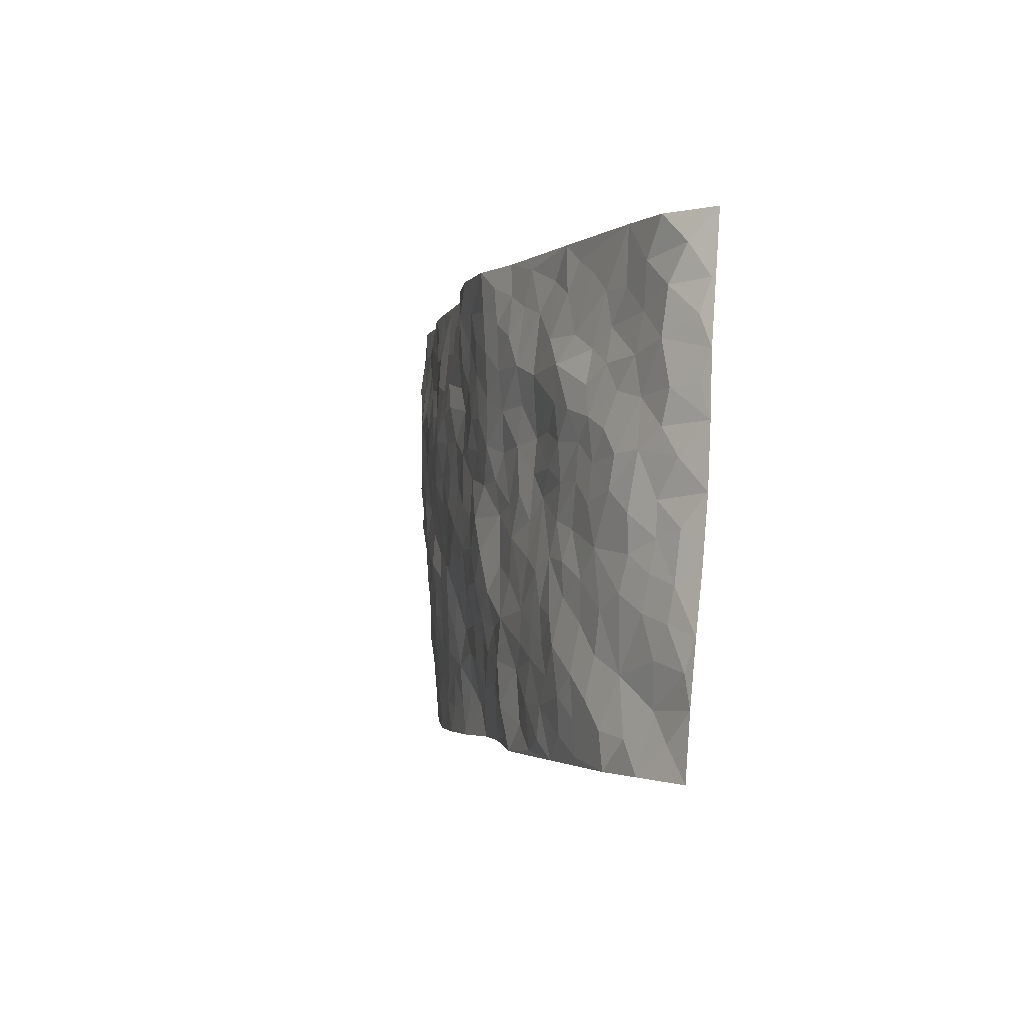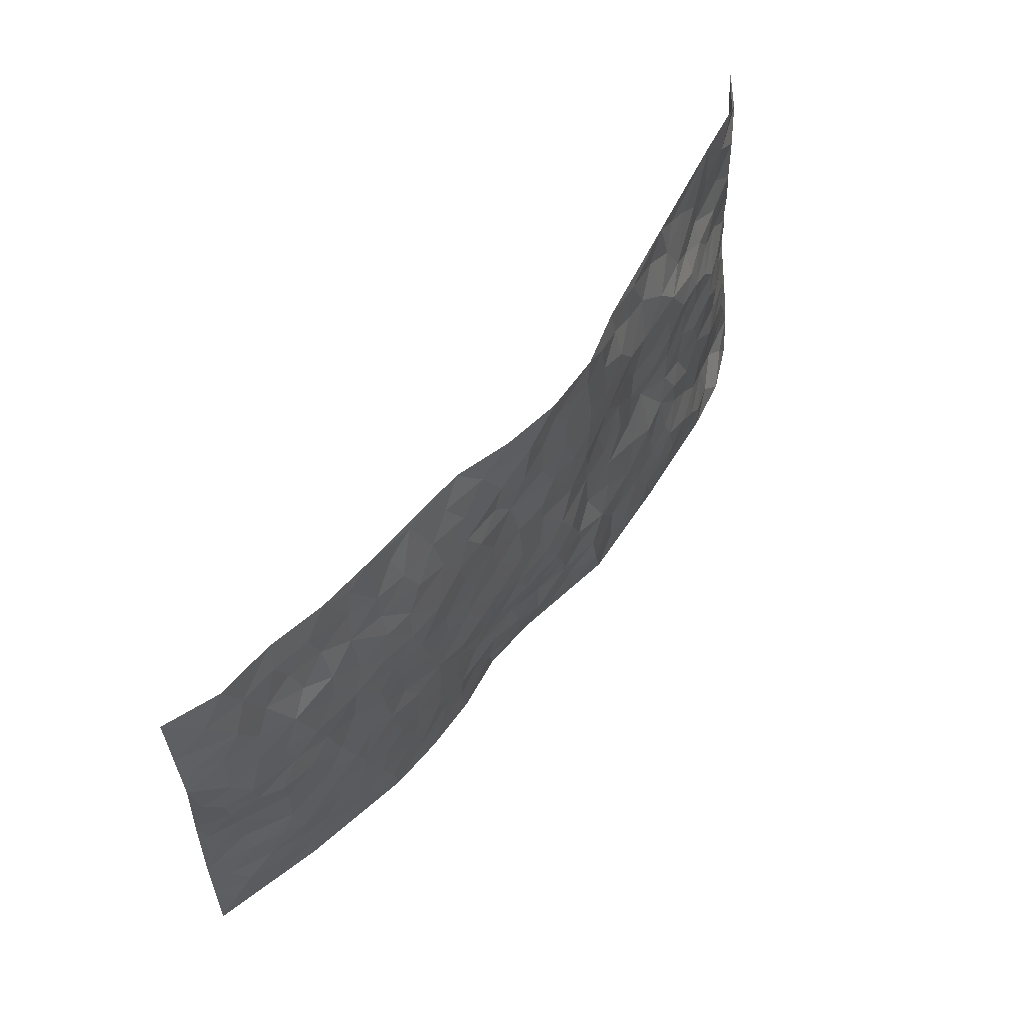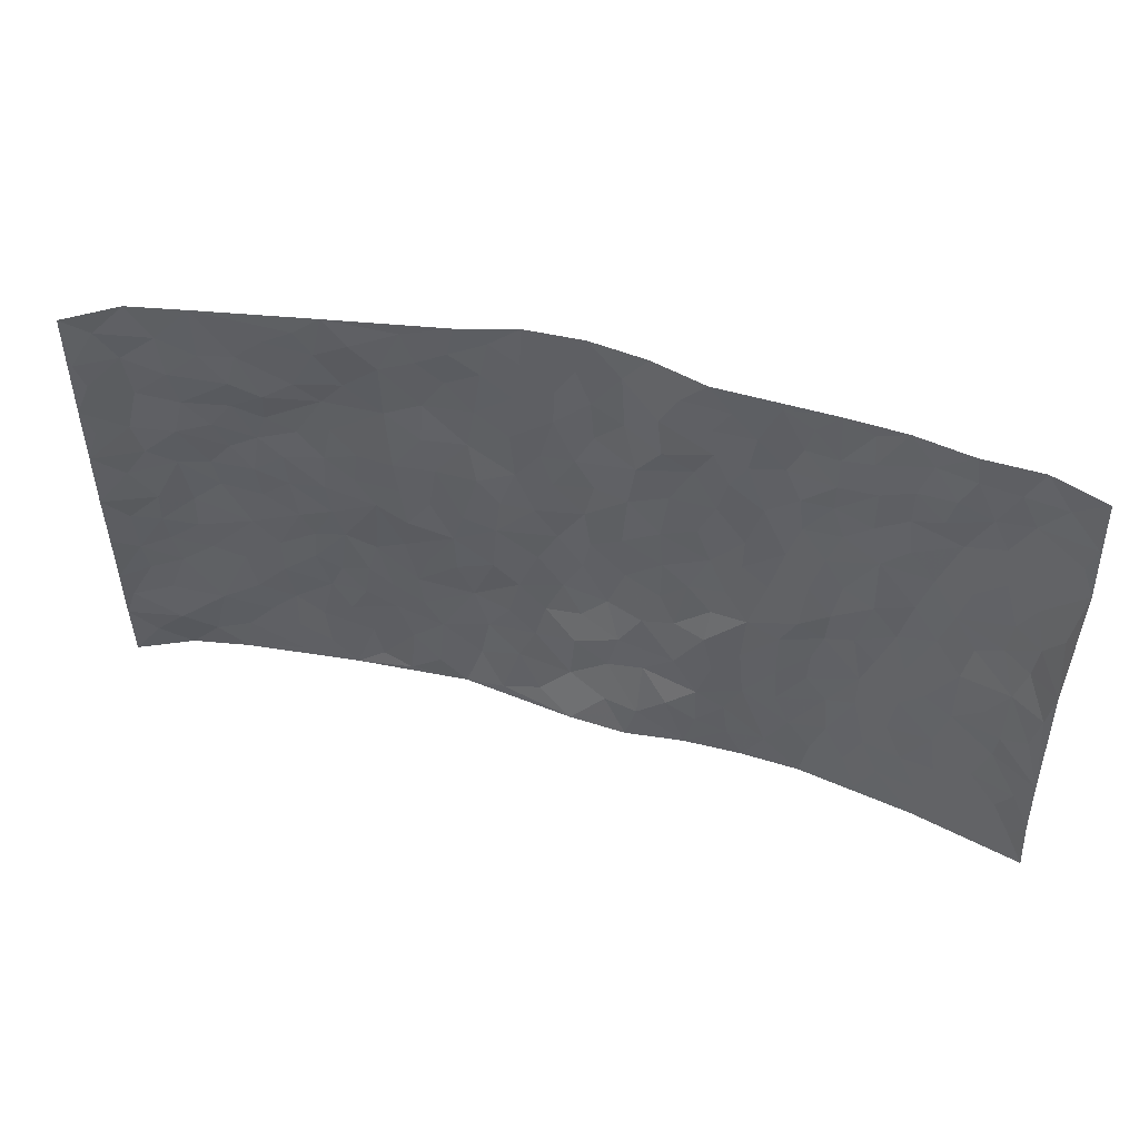
<metadata>
{"format":"obj","ext":"obj","renderer":"f3d","projection":"perspective","resolution":1024,"background":"white","views":[{"elev":-2.1,"azim":-105.8,"up":"+Y"},{"elev":58.2,"azim":126.1,"up":"+Y"},{"elev":46.3,"azim":15.8,"up":"+Y"}]}
</metadata>
<code>
v -0.9747 0.0037 0.06797
v -0.9491 0.998 0.1448
v 0.9661 0.000169 0.1192
v 0.9706 0.9906 0.09807
v -0.7964 0.3963 0.02861
v -0.9593 0.5005 0.1168
v -0.8545 0.3607 0.0475
v -0.00787 0.007045 0.00379
v -0.9691 0.2531 0.0902
v -0.9152 0.3403 0.07153
v -0.7402 0.006584 -0.002208
v -0.9742 0.1289 0.07691
v -0.7133 0.2965 0.002029
v -0.861 0.007751 0.01938
v -0.8398 0.2916 0.03852
v -0.4947 0.006565 -0.02477
v -0.9522 0.1911 0.07535
v -0.2972 0.1708 -0.03591
v -0.7785 0.3257 0.01696
v -0.8588 0.1228 0.05201
v -0.9217 0.06728 0.05445
v -0.7984 0.06902 0.01804
v -0.6778 0.1315 -0.01491
v -0.7295 0.07945 -0.005167
v -0.8716 0.2098 0.04835
v -0.9058 0.273 0.06176
v -0.7685 0.1801 0.02149
v -0.6947 0.2133 -0.001495
v -0.8575 0.4907 0.06123
v -0.9624 0.3756 0.1053
v -0.7279 1.001 0.05533
v -0.5411 0.227 -0.0357
v 0.2571 0.157 -0.01042
v -0.9588 0.7494 0.1252
v -0.3697 0.3958 -0.03424
v -0.7777 0.7552 0.04905
v -0.7922 0.8328 0.06138
v -0.5838 0.4462 -0.008479
v -0.6014 0.6099 -0.001842
v -0.484 1 0.01228
v -0.9395 0.6876 0.111
v -0.6629 0.5665 0.005538
v -0.39 0.7563 -0.027
v -0.5133 0.2845 -0.03307
v -0.4636 0.2289 -0.03301
v -0.5 0.1661 -0.03541
v -0.449 0.6392 -0.01482
v -0.367 0.5614 -0.01929
v 0.1669 0.4721 -0.04747
v -0.3377 0.2247 -0.03949
v -0.2101 0.6126 -0.03778
v -0.375 0.6314 -0.01548
v -0.3066 0.06132 -0.03122
v -0.6271 0.7145 0.005285
v -0.3991 0.1976 -0.03683
v -0.8647 0.62 0.0673
v -0.03894 0.3477 -0.05452
v 0.05699 0.3384 -0.04416
v 0.2993 0.4496 -0.03159
v -0.0955 0.5517 -0.0486
v -0.1656 0.557 -0.0427
v 0.09318 0.6284 -0.04641
v -0.6354 0.3502 -0.00864
v -0.7499 0.5779 0.01905
v -0.9355 0.8105 0.1114
v -0.5653 0.133 -0.0327
v -0.3728 0.01603 -0.03228
v -0.7963 0.4701 0.02719
v -0.6224 0.1765 -0.02546
v -0.6191 0.02295 -0.01514
v -0.251 0.004729 -0.03861
v -0.6206 0.0927 -0.01963
v -0.5517 0.0575 -0.02571
v -0.4363 0.04122 -0.0344
v -0.4557 0.1079 -0.03501
v -0.884 0.6874 0.07556
v -0.9479 0.8739 0.1296
v -0.7391 0.5133 0.01164
v 0.004277 0.9975 -0.06572
v -0.7969 0.6775 0.05352
v -0.565 0.3194 -0.02089
v -0.5149 0.4647 -0.01783
v 0.006547 0.5704 -0.04776
v -0.05079 0.4826 -0.05764
v 0.002183 0.4189 -0.05315
v -0.1291 0.132 -0.03359
v -0.5712 0.6739 -0.01363
v -0.9049 0.5641 0.08303
v -0.7291 0.6942 0.03192
v -0.4524 0.3009 -0.03321
v -0.6338 0.2711 -0.01001
v -0.5024 0.6917 -0.01841
v -0.1733 0.4859 -0.03663
v -0.2636 0.4377 -0.03672
v -0.6484 0.6534 0.002238
v -0.01525 0.1189 -0.02458
v -0.4162 0.512 -0.01473
v -0.347 0.2914 -0.04059
v -0.2411 0.5053 -0.03431
v -0.1819 0.3826 -0.038
v -0.958 0.6253 0.1225
v -0.7059 0.6268 0.0134
v -0.8106 0.5827 0.04235
v -0.3666 0.1137 -0.03841
v -0.523 0.5366 -0.01239
v -0.6852 0.41 0.001412
v -0.1321 0.325 -0.05152
v -0.1521 0.2513 -0.04268
v -0.5193 0.6149 -0.01619
v 0.1098 0.7269 -0.03653
v -0.006945 0.2164 -0.02692
v -0.07465 0.2737 -0.04837
v 0.003092 0.2883 -0.04091
v -0.4327 0.3677 -0.03572
v -0.2 0.1868 -0.04936
v -0.6566 0.4923 -0.002151
v -0.5597 0.3857 -0.02119
v -0.495 0.3958 -0.02608
v -0.3087 0.5259 -0.03297
v -0.2612 0.352 -0.04048
v -0.3563 0.4686 -0.02484
v -0.2295 0.2729 -0.05043
v -0.09309 0.4111 -0.0578
v -0.5962 0.5355 -0.005233
v -0.09511 0.2002 -0.0405
v -0.218 0.09636 -0.04842
v -0.4026 0.2617 -0.0368
v -0.917 0.4395 0.08278
v -0.8612 0.4233 0.05779
v 0.09214 0.4216 -0.04758
v 0.2064 0.2384 -0.0107
v 0.08254 0.5152 -0.04921
v 0.01864 0.4869 -0.04982
v 0.1664 0.3918 -0.03858
v 0.7945 0.4927 0.02735
v 0.2213 0.4321 -0.041
v 0.2656 0.3135 -0.01665
v 0.1612 0.5647 -0.03971
v 0.127 0.9964 -0.04497
v -0.2936 0.6216 -0.0324
v 0.4275 0.8772 -0.01577
v 0.4919 0.9942 0.008027
v -0.2143 0.7816 -0.05
v -0.05576 0.8639 -0.05746
v -0.3246 0.3512 -0.03892
v -0.4601 0.5684 -0.018
v -0.08036 0.05655 -0.01853
v -0.1647 0.02592 -0.0255
v 0.115 0.005647 0.01299
v 0.01639 0.8593 -0.05006
v -0.01558 0.6986 -0.056
v 0.421 0.1936 -0.009685
v 0.3409 0.2881 -0.01878
v 0.5936 0.5232 0.002882
v 0.5285 0.543 -0.01373
v 0.4542 0.132 -0.003337
v 0.5234 0.2245 -0.004904
v 0.4153 0.359 -0.01768
v 0.02354 0.6394 -0.05428
v -0.05929 0.627 -0.05353
v -0.1462 0.7299 -0.05595
v -0.08611 0.6928 -0.05815
v -0.0586 0.7905 -0.05537
v -0.1366 0.6331 -0.055
v 0.02298 0.7734 -0.05147
v 0.2448 0.9939 -0.00797
v -0.01516 0.9263 -0.05603
v -0.269 0.8476 -0.04405
v -0.1983 0.8809 -0.04871
v -0.3161 0.7826 -0.04066
v -0.2408 0.9986 -0.03023
v -0.2285 0.6972 -0.04575
v -0.3176 0.7023 -0.02957
v -0.1387 0.83 -0.05787
v -0.1209 0.999 -0.06251
v 0.2204 0.7441 -0.04355
v 0.1754 0.6651 -0.04169
v 0.3297 0.5927 -0.03443
v 0.263 0.521 -0.03892
v 0.2688 0.6638 -0.03914
v 0.4278 0.741 -0.0254
v 0.3598 0.6804 -0.04141
v 0.289 0.731 -0.04145
v 0.07309 0.9274 -0.05938
v 0.08176 0.821 -0.05057
v 0.1478 0.8558 -0.042
v 0.2527 0.8702 -0.02879
v 0.3247 0.7907 -0.03132
v 0.2341 0.5934 -0.03993
v -0.8743 0.8687 0.07717
v -0.6759 0.8187 0.03973
v -0.8626 0.7761 0.06837
v -0.8496 0.9986 0.07486
v -0.909 0.9405 0.101
v -0.8032 0.9224 0.06276
v -0.7262 0.8872 0.05135
v -0.5999 0.9316 0.02895
v -0.6565 0.8881 0.03555
v -0.6848 0.7493 0.02562
v -0.5582 0.8172 0.005908
v -0.6179 0.7831 0.02146
v -0.508 0.903 0.00695
v -0.389 0.8791 -0.01305
v -0.5397 0.9621 0.02156
v -0.4645 0.8191 -0.01546
v -0.4381 0.9372 0.004422
v -0.3417 0.9737 -0.01571
v -0.513 0.7646 -0.01778
v -0.3182 0.902 -0.02493
v -0.2561 0.9307 -0.03291
v 0.1583 0.7827 -0.03348
v 0.2574 0.8019 -0.03756
v 0.1899 0.9303 -0.02822
v 0.3965 0.8096 -0.02756
v 0.3398 0.8776 -0.01892
v 0.3828 0.9783 -0.001502
v 0.2901 0.9337 -0.01393
v 0.4436 0.9441 -0.0007092
v 0.3829 0.4909 -0.0273
v 0.3281 0.5266 -0.03364
v 0.4882 0.6006 -0.02191
v 0.4368 0.6613 -0.03274
v 0.4098 0.5847 -0.03249
v 0.3514 0.188 -0.01416
v 0.4829 0.3317 -0.0145
v 0.4624 0.519 -0.01894
v 0.3479 0.3863 -0.02134
v -0.1227 0.9149 -0.05807
v -0.1821 0.9584 -0.05039
v 0.3175 0.1316 -0.007398
v 0.6078 0.0119 0.0278
v 0.2007 0.3328 -0.02742
v 0.2723 0.3835 -0.03146
v 0.5842 0.2449 0.004995
v 0.7355 0.9925 0.04563
v 0.9595 0.2495 0.1265
v 0.4947 0.8082 -0.008627
v 0.721 0.4839 0.01594
v 0.4924 0.7434 -0.02013
v 0.961 0.4992 0.1139
v 0.6687 0.291 0.02029
v 0.512 0.4644 -0.009218
v 0.7752 0.3082 0.04258
v 0.5642 0.4121 -0.008351
v 0.4861 -0.001079 0.004049
v 0.08688 0.2532 -0.02266
v 0.5031 0.07408 0.001513
v 0.1331 0.3188 -0.02836
v 0.4166 0.2639 -0.01418
v 0.8661 0.2636 0.07651
v 0.6442 0.4583 0.002931
v 0.5753 0.07899 0.01477
v 0.4506 0.4229 -0.01052
v 0.6104 0.3681 -0.004146
v 0.285 0.232 -0.01551
v 0.4793 0.2687 -0.01314
v 0.2596 0.07793 -0.003726
v 0.3632 -0.0006026 -0.004188
v 0.2379 0.001556 -0.002972
v 0.1967 0.1162 0.0008181
v 0.0643 0.171 -0.02361
v 0.1417 0.1908 -0.01556
v 0.6112 0.1443 0.01679
v 0.7762 0.4197 0.0345
v 0.7465 0.2184 0.03637
v 0.6473 0.07792 0.03105
v 0.6699 0.3814 0.01433
v 0.7165 0.3366 0.0305
v 0.874 0.3244 0.08687
v 0.7482 0.5635 0.02198
v 0.6899 0.1428 0.03382
v 0.7598 0.1478 0.04948
v 0.834 0.365 0.06301
v 0.9275 0.3481 0.1047
v 0.8789 0.4359 0.07319
v 0.5843 0.3096 -0.003498
v 0.815 0.1041 0.06604
v 0.3284 0.06134 -0.00397
v 0.4082 0.0661 -0.001299
v 0.06501 0.08107 -0.004819
v 0.1366 0.07576 0.006725
v 0.9764 0.7442 0.07686
v 0.7278 0.07696 0.04778
v 0.6541 0.2127 0.02168
v 0.945 0.4235 0.1091
v 0.903 0.5053 0.07034
v 0.8052 0.2482 0.05204
v 0.5322 0.1453 0.002584
v 0.7292 -0.0006732 0.05342
v 0.505 0.3911 -0.01586
v 0.9298 0.06229 0.1024
v 0.9605 0.1248 0.1265
v 0.8345 0.1784 0.06695
v 0.891 0.1229 0.08548
v 0.8216 0.007246 0.07835
v 0.9237 0.1868 0.1062
v 0.6697 0.552 0.005305
v 0.6977 0.6285 0.001276
v 0.5908 0.6328 -0.01036
v 0.8296 0.6869 0.03299
v 0.6365 0.768 -0.0001595
v 0.9513 0.621 0.08296
v 0.7711 0.6376 0.02387
v 0.8588 0.5902 0.03814
v 0.7391 0.7403 0.01065
v 0.8479 0.526 0.04314
v 0.9136 0.57 0.06739
v 0.8939 0.6547 0.05082
v 0.6453 0.6889 4.342e-05
v 0.5707 0.7205 -0.01139
v 0.5152 0.6712 -0.02319
v 0.8585 0.8477 0.03713
v 0.715 0.8658 0.03081
v 0.8167 0.7723 0.0302
v 0.8992 0.7729 0.05203
v 0.7848 0.8394 0.03211
v 0.9709 0.8674 0.0862
v 0.6981 0.7977 0.01844
v 0.9529 0.8057 0.07183
v 0.7446 0.9262 0.03601
v 0.8581 0.9928 0.0535
v 0.6145 0.9935 0.01918
v 0.8241 0.9204 0.04288
v 0.909 0.9221 0.05953
v 0.6653 0.9297 0.02065
v 0.5598 0.8973 0.008781
v 0.4954 0.8779 -0.005846
v 0.5535 0.9656 0.009406
v 0.5732 0.8178 0.001196
v 0.6391 0.8559 0.017
f 29 6 128
f 12 21 20
f 26 10 9
f 55 45 46
f 27 19 15
f 26 9 17
f 101 6 88
f 12 1 21
f 7 15 19
f 125 86 96
f 84 123 85
f 129 29 128
f 25 27 15
f 12 20 17
f 73 75 66
f 22 14 11
f 26 17 25
f 9 12 17
f 25 15 26
f 5 129 7
f 52 146 48
f 55 18 50
f 7 19 5
f 20 27 25
f 124 82 105
f 41 76 34
f 20 14 22
f 14 20 21
f 14 21 1
f 24 22 11
f 24 27 22
f 72 66 69
f 69 32 91
f 70 24 11
f 24 23 27
f 17 20 25
f 27 20 22
f 10 15 7
f 10 26 15
f 23 28 27
f 27 13 19
f 28 23 69
f 13 27 28
f 119 121 94
f 10 7 129
f 6 30 128
f 9 10 30
f 36 192 80
f 80 102 89
f 118 81 44
f 64 103 78
f 115 126 86
f 45 32 46
f 91 63 13
f 129 68 29
f 95 87 54
f 95 54 199
f 202 40 204
f 82 97 105
f 29 88 6
f 18 55 104
f 148 126 71
f 38 82 124
f 50 18 122
f 117 82 38
f 5 19 106
f 82 117 118
f 80 64 102
f 127 45 55
f 194 77 190
f 98 35 114
f 39 124 105
f 127 50 98
f 106 19 13
f 66 75 46
f 39 95 42
f 63 117 38
f 95 89 102
f 101 56 76
f 51 140 99
f 18 53 126
f 62 83 132
f 45 127 90
f 112 113 57
f 103 29 68
f 130 85 58
f 109 39 105
f 35 94 121
f 113 246 58
f 151 165 163
f 120 100 94
f 114 127 98
f 192 190 65
f 95 39 87
f 36 191 37
f 67 104 74
f 56 101 88
f 13 63 106
f 192 34 76
f 268 241 243
f 108 115 125
f 93 84 60
f 133 84 85
f 156 288 157
f 101 76 41
f 80 103 64
f 105 97 146
f 99 61 51
f 92 109 47
f 125 96 111
f 158 227 153
f 75 104 55
f 69 66 32
f 81 91 32
f 106 78 68
f 42 64 78
f 77 34 65
f 24 70 72
f 75 73 16
f 16 71 67
f 2 34 77
f 13 28 91
f 103 56 88
f 56 80 76
f 72 69 23
f 11 16 70
f 16 73 70
f 16 67 74
f 115 18 126
f 24 72 23
f 73 72 70
f 16 74 75
f 72 73 66
f 32 45 44
f 84 83 60
f 66 46 32
f 78 106 116
f 117 63 81
f 67 53 104
f 103 68 78
f 69 91 28
f 36 80 89
f 106 38 116
f 106 68 5
f 81 118 117
f 62 132 138
f 32 44 81
f 53 67 71
f 57 58 85
f 123 100 107
f 93 60 61
f 33 230 224
f 8 96 147
f 132 133 130
f 140 48 119
f 93 100 123
f 122 98 50
f 164 60 160
f 53 71 126
f 125 112 108
f 193 194 195
f 75 55 46
f 63 91 81
f 56 103 80
f 196 198 31
f 18 104 53
f 121 48 97
f 38 106 63
f 118 97 82
f 97 35 121
f 51 172 140
f 130 134 49
f 87 39 109
f 288 252 263
f 97 114 35
f 47 43 92
f 57 113 58
f 248 130 58
f 34 101 41
f 114 90 127
f 116 124 42
f 145 94 35
f 118 114 97
f 167 79 175
f 98 145 35
f 85 123 57
f 43 47 52
f 199 36 89
f 42 78 116
f 159 83 62
f 88 29 103
f 74 104 75
f 118 44 90
f 173 140 172
f 42 95 102
f 190 192 37
f 65 190 77
f 89 95 199
f 125 111 112
f 92 87 109
f 18 115 122
f 177 180 176
f 112 57 107
f 109 105 146
f 93 94 100
f 285 286 275
f 96 86 147
f 137 232 131
f 57 123 107
f 87 92 208
f 49 134 136
f 132 130 49
f 161 164 162
f 50 127 55
f 122 108 107
f 122 107 100
f 48 140 52
f 118 90 114
f 99 119 94
f 123 84 93
f 36 37 192
f 48 121 119
f 120 122 100
f 39 42 124
f 38 124 116
f 248 58 246
f 44 45 90
f 98 122 120
f 146 52 47
f 94 93 99
f 168 209 170
f 212 183 188
f 202 197 200
f 42 102 64
f 107 108 112
f 99 93 61
f 8 280 96
f 112 111 113
f 125 115 86
f 115 108 122
f 128 30 10
f 5 68 129
f 10 129 128
f 132 49 138
f 83 84 133
f 130 133 85
f 83 133 132
f 248 134 130
f 156 152 224
f 151 110 165
f 212 186 211
f 153 224 249
f 254 251 244
f 246 261 262
f 225 158 249
f 49 136 179
f 185 184 150
f 214 188 181
f 181 188 182
f 161 163 174
f 143 170 172
f 110 211 185
f 184 79 167
f 174 228 169
f 62 110 159
f 163 150 144
f 210 169 229
f 170 143 168
f 176 211 110
f 98 120 145
f 94 145 120
f 48 146 97
f 109 146 47
f 148 86 126
f 147 86 148
f 71 8 148
f 8 147 148
f 244 276 254
f 232 136 134
f 174 143 161
f 60 83 160
f 163 162 151
f 159 160 83
f 261 281 262
f 259 281 149
f 219 220 59
f 246 113 111
f 33 255 131
f 157 256 152
f 137 255 153
f 230 278 279
f 262 260 33
f 154 155 242
f 131 255 137
f 248 131 232
f 281 280 149
f 259 258 278
f 220 179 59
f 159 151 160
f 162 160 151
f 164 61 60
f 228 174 144
f 144 174 163
f 159 110 151
f 161 172 164
f 186 184 185
f 161 162 163
f 61 164 51
f 160 162 164
f 187 217 213
f 150 163 165
f 205 202 200
f 79 184 139
f 170 43 173
f 174 169 143
f 161 143 172
f 167 144 150
f 176 180 183
f 172 170 173
f 223 226 221
f 185 150 165
f 99 140 119
f 207 206 203
f 172 51 164
f 43 52 173
f 173 52 140
f 167 175 228
f 228 229 169
f 210 168 169
f 177 110 62
f 189 138 179
f 62 138 177
f 136 232 233
f 181 182 222
f 150 184 167
f 178 180 189
f 49 179 138
f 177 138 189
f 180 178 182
f 178 179 220
f 307 308 304
f 222 223 221
f 215 187 188
f 176 183 212
f 187 213 186
f 214 215 188
f 185 211 186
f 237 181 239
f 182 188 183
f 110 185 165
f 216 215 141
f 211 176 212
f 182 183 180
f 176 110 177
f 213 184 186
f 178 189 179
f 177 189 180
f 195 190 37
f 197 198 200
f 195 194 190
f 34 192 65
f 80 192 76
f 37 196 195
f 194 2 77
f 193 2 194
f 196 37 191
f 31 193 195
f 198 196 191
f 31 195 196
f 199 201 191
f 197 204 31
f 198 191 201
f 31 198 197
f 201 199 54
f 36 199 191
f 54 208 201
f 208 43 205
f 208 54 87
f 198 201 200
f 206 205 203
f 43 170 203
f 210 207 209
f 40 202 206
f 31 204 40
f 197 202 204
f 208 205 200
f 43 203 205
f 205 206 202
f 203 209 207
f 171 40 207
f 40 206 207
f 208 200 201
f 43 208 92
f 170 209 203
f 168 143 169
f 207 210 171
f 168 210 209
f 188 187 212
f 212 187 186
f 166 139 213
f 184 213 139
f 237 214 181
f 215 214 141
f 216 141 218
f 213 217 166
f 142 166 216
f 217 216 166
f 187 215 217
f 216 217 215
f 237 141 214
f 142 216 218
f 223 222 182
f 179 136 59
f 223 220 219
f 267 238 251
f 237 327 141
f 223 182 178
f 158 290 253
f 220 223 178
f 59 233 227
f 233 59 136
f 248 246 131
f 153 249 158
f 251 254 267
f 223 219 226
f 111 261 246
f 297 251 238
f 276 256 157
f 167 228 144
f 229 228 175
f 175 171 229
f 229 171 210
f 260 257 33
f 265 271 272
f 266 289 283
f 269 243 250
f 249 224 152
f 266 283 271
f 227 233 137
f 253 227 158
f 325 313 320
f 135 264 275
f 310 329 239
f 270 298 297
f 249 256 225
f 275 273 269
f 311 222 221
f 155 154 299
f 234 276 157
f 310 311 299
f 222 239 181
f 221 226 155
f 266 263 252
f 242 290 244
f 264 273 275
f 273 264 243
f 242 244 154
f 276 290 225
f 288 234 157
f 240 282 302
f 275 286 306
f 225 290 158
f 234 263 284
f 241 254 276
f 233 232 137
f 137 153 227
f 264 135 238
f 244 251 154
f 260 259 257
f 227 253 219
f 33 224 255
f 154 297 299
f 240 302 307
f 297 154 251
f 264 268 243
f 253 226 219
f 271 284 263
f 277 294 293
f 290 242 253
f 241 234 284
f 59 227 219
f 242 155 226
f 252 245 231
f 157 152 156
f 257 230 33
f 152 256 249
f 278 230 257
f 262 33 131
f 224 153 255
f 259 278 257
f 134 248 232
f 230 279 224
f 96 261 111
f 261 96 280
f 280 281 261
f 246 262 131
f 252 247 245
f 268 267 241
f 283 277 272
f 288 247 252
f 275 274 285
f 295 291 294
f 267 268 264
f 263 234 288
f 309 310 299
f 290 276 244
f 283 272 271
f 267 254 241
f 265 243 241
f 236 240 285
f 297 238 270
f 303 305 298
f 241 276 234
f 221 155 299
f 272 277 293
f 250 243 287
f 286 285 240
f 284 271 265
f 271 263 266
f 295 3 291
f 225 256 276
f 241 284 265
f 289 266 231
f 3 292 291
f 321 235 323
f 293 294 296
f 279 278 258
f 245 279 258
f 279 156 224
f 260 281 259
f 280 8 149
f 262 281 260
f 231 266 252
f 267 264 238
f 306 304 270
f 283 289 295
f 243 269 273
f 236 269 250
f 294 292 296
f 274 236 285
f 269 274 275
f 250 287 293
f 245 289 231
f 236 274 269
f 156 279 247
f 242 226 253
f 247 279 245
f 243 265 287
f 288 156 247
f 265 272 293
f 296 292 236
f 293 287 265
f 295 294 277
f 277 283 295
f 236 250 296
f 289 3 295
f 292 294 291
f 293 296 250
f 300 304 308
f 325 320 235
f 329 330 326
f 270 304 303
f 270 303 298
f 309 305 301
f 135 306 270
f 299 297 298
f 298 309 299
f 238 135 270
f 300 314 305
f 303 300 305
f 304 306 307
f 300 303 304
f 282 319 315
f 322 325 235
f 275 306 135
f 307 306 286
f 240 307 286
f 308 307 302
f 302 282 308
f 308 282 315
f 305 309 298
f 310 309 301
f 310 301 329
f 310 239 311
f 222 311 239
f 299 311 221
f 319 312 315
f 312 323 316
f 301 305 318
f 305 314 316
f 300 308 315
f 316 314 312
f 312 314 315
f 315 314 300
f 323 312 324
f 316 313 318
f 282 4 317
f 330 313 325
f 4 321 324
f 235 320 323
f 282 317 319
f 312 319 317
f 326 325 322
f 316 320 313
f 316 318 305
f 142 218 327
f 327 218 141
f 316 323 320
f 324 312 317
f 4 324 317
f 321 323 324
f 318 313 330
f 328 326 322
f 326 327 329
f 329 327 237
f 326 328 327
f 322 142 328
f 327 328 142
f 329 237 239
f 301 318 330
f 326 330 325
f 330 329 301

</code>
